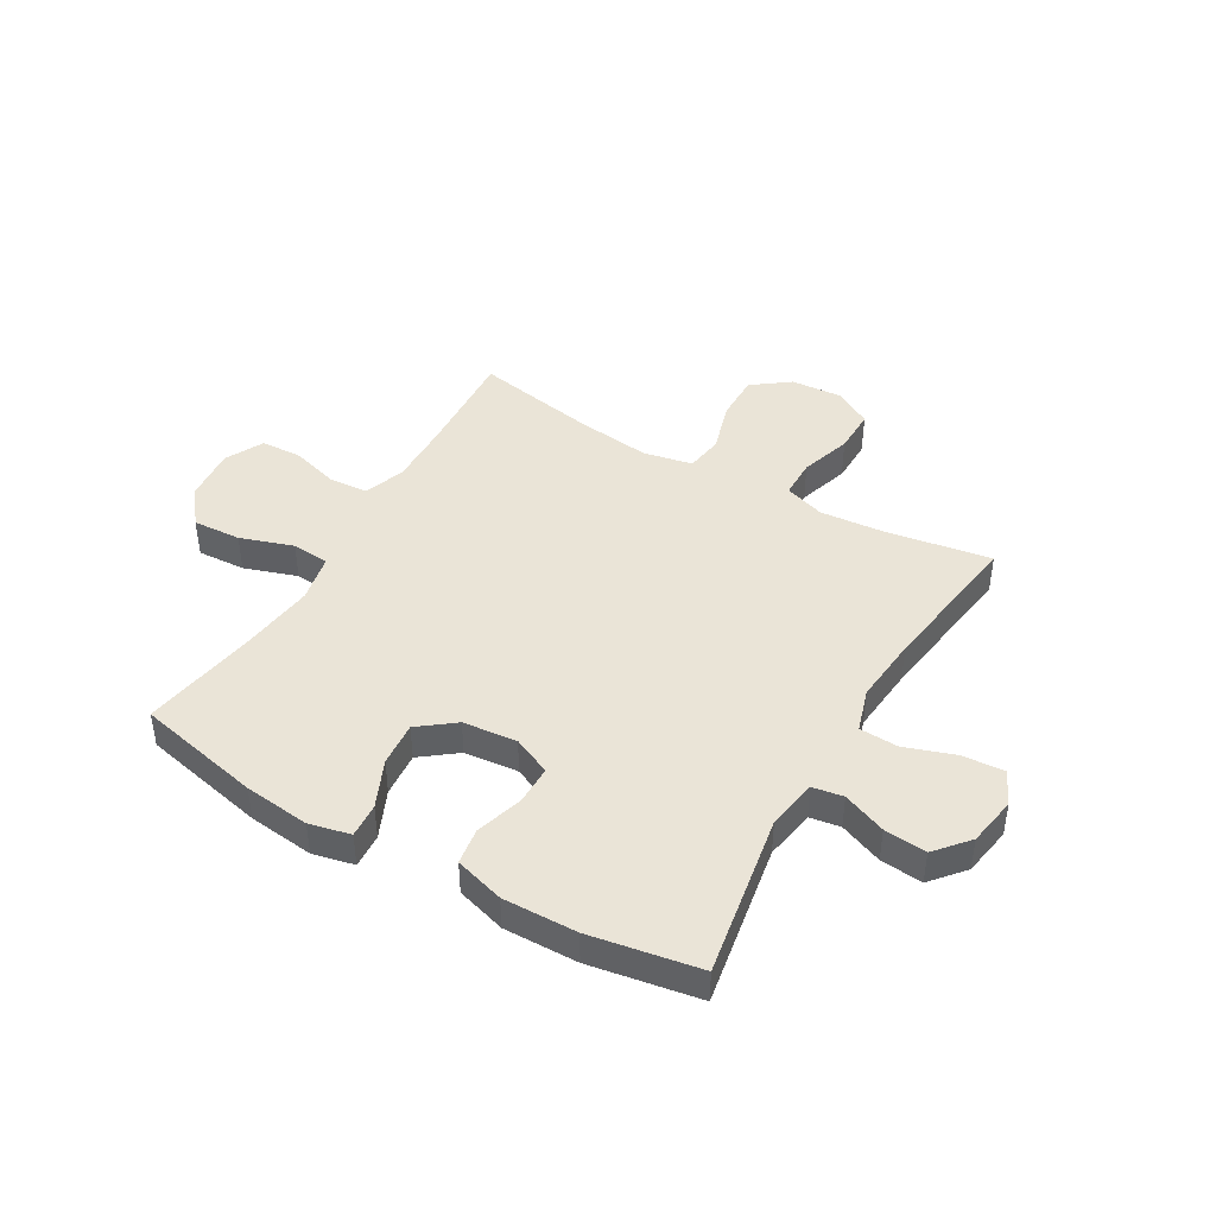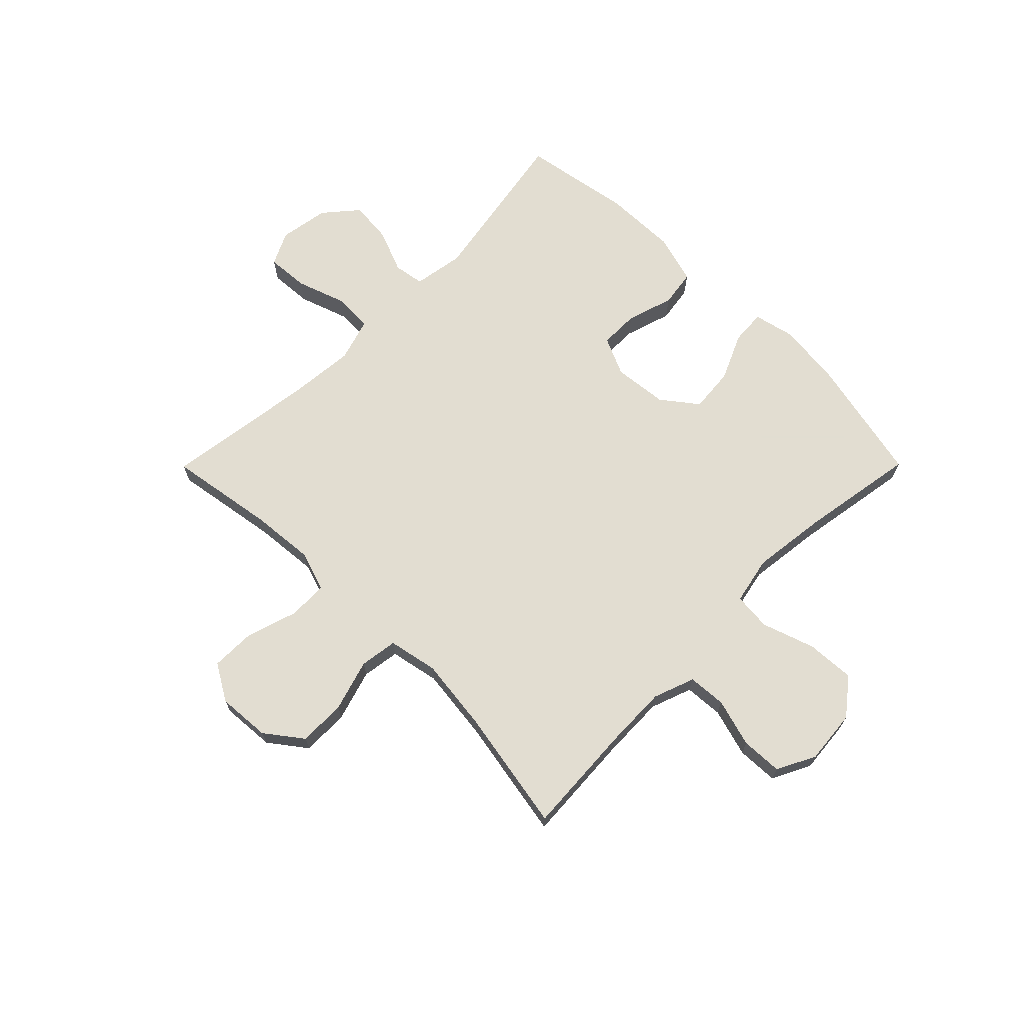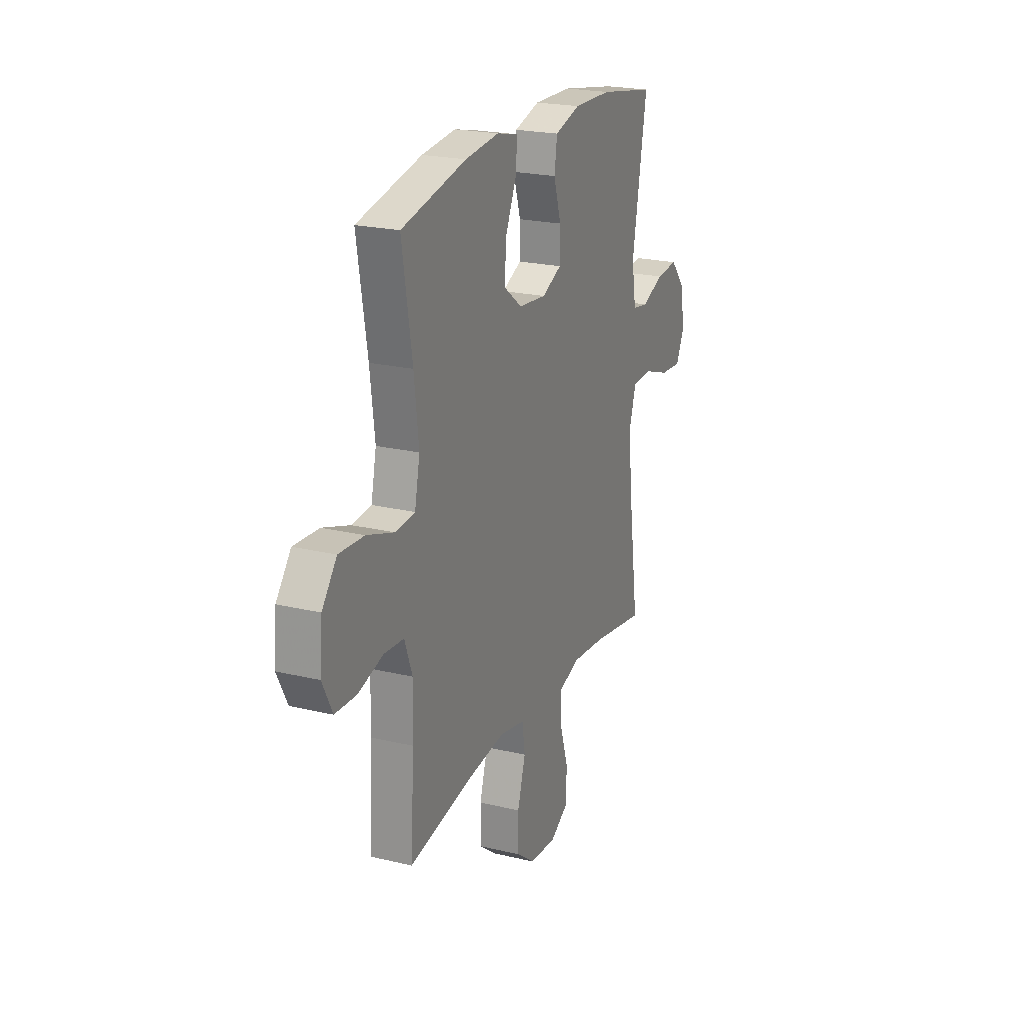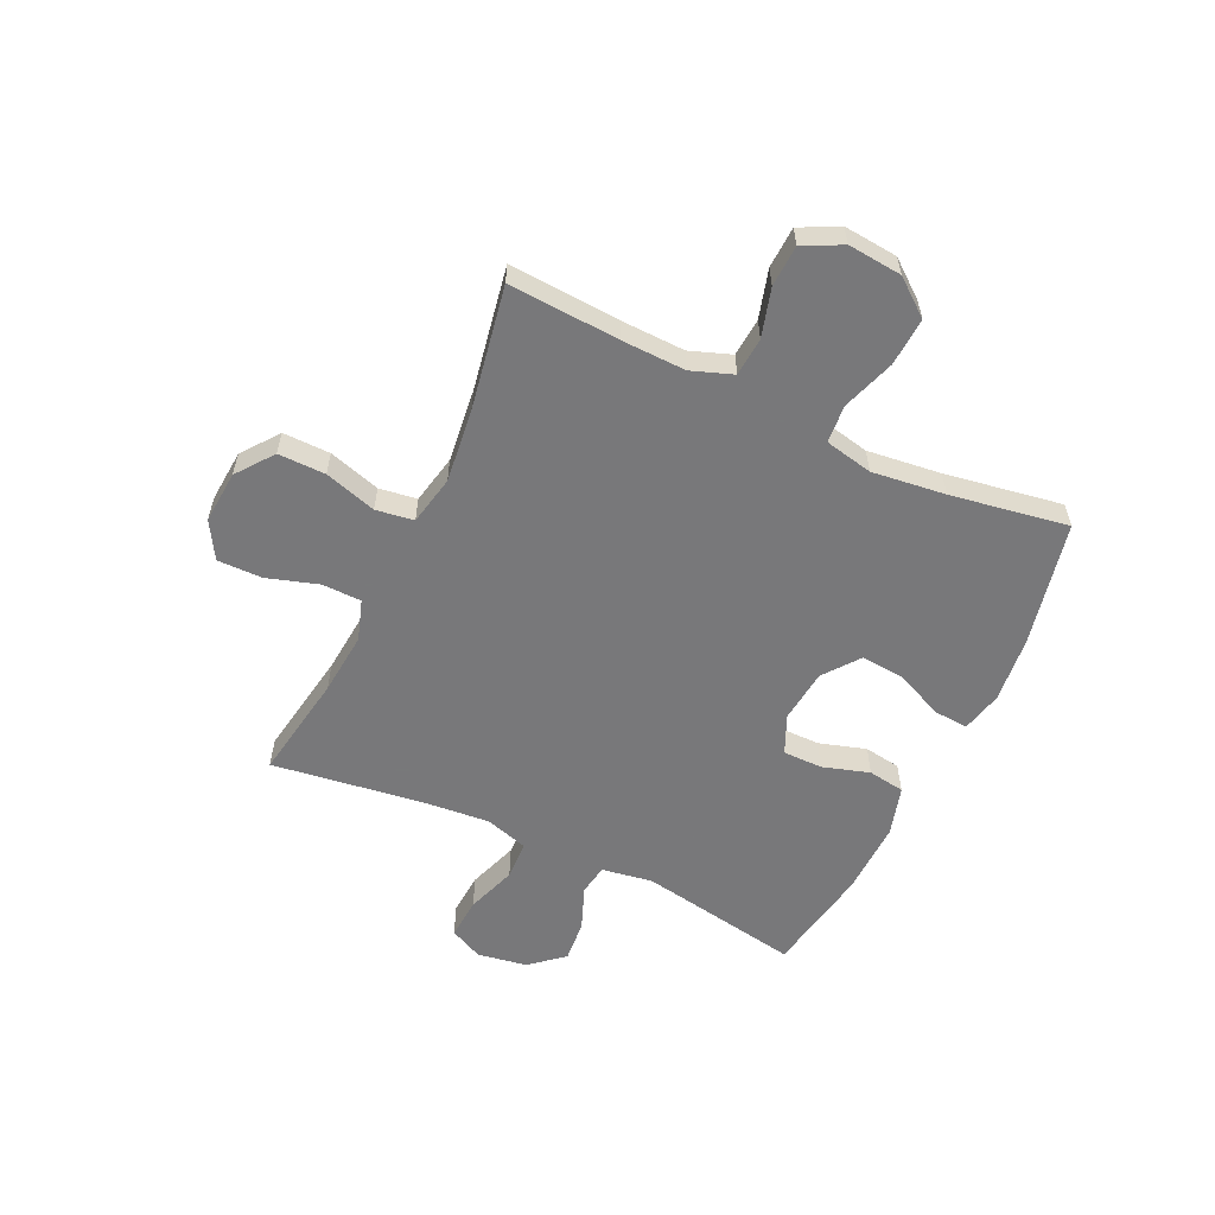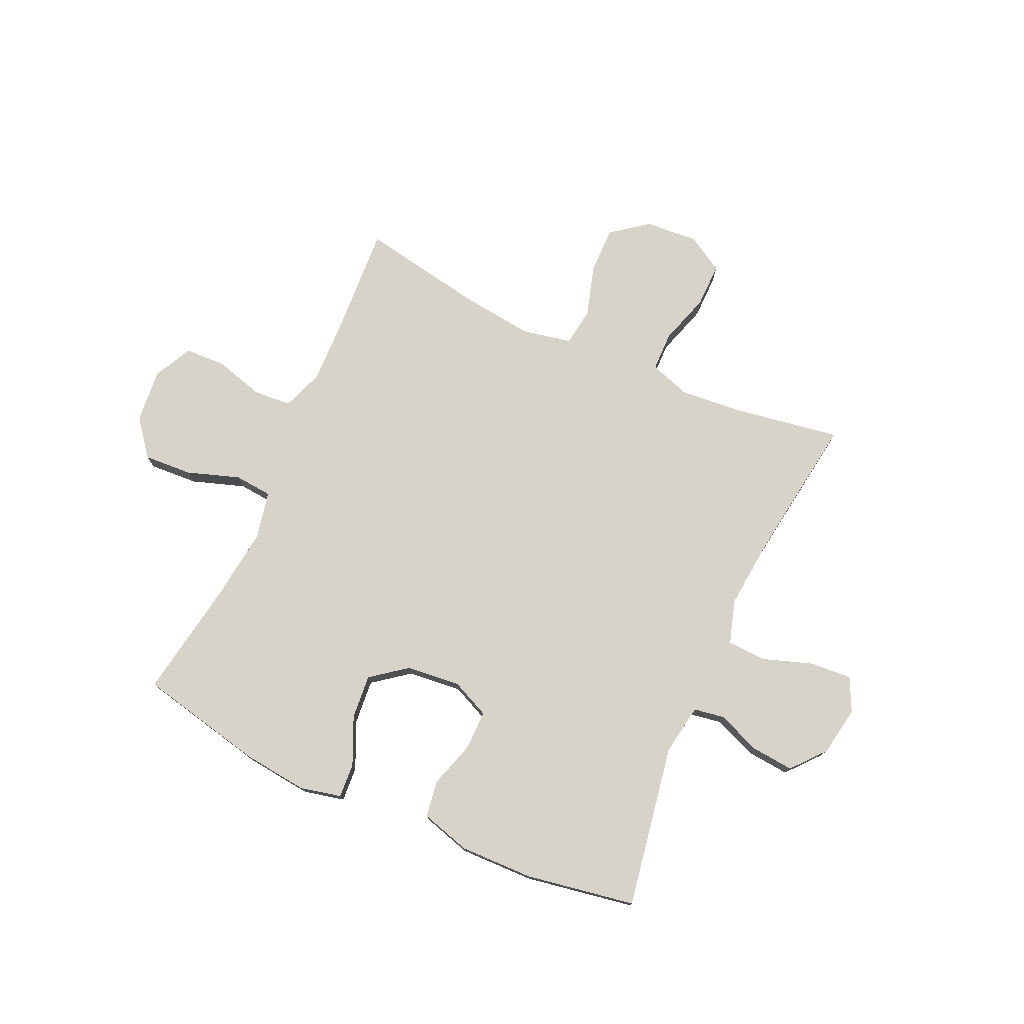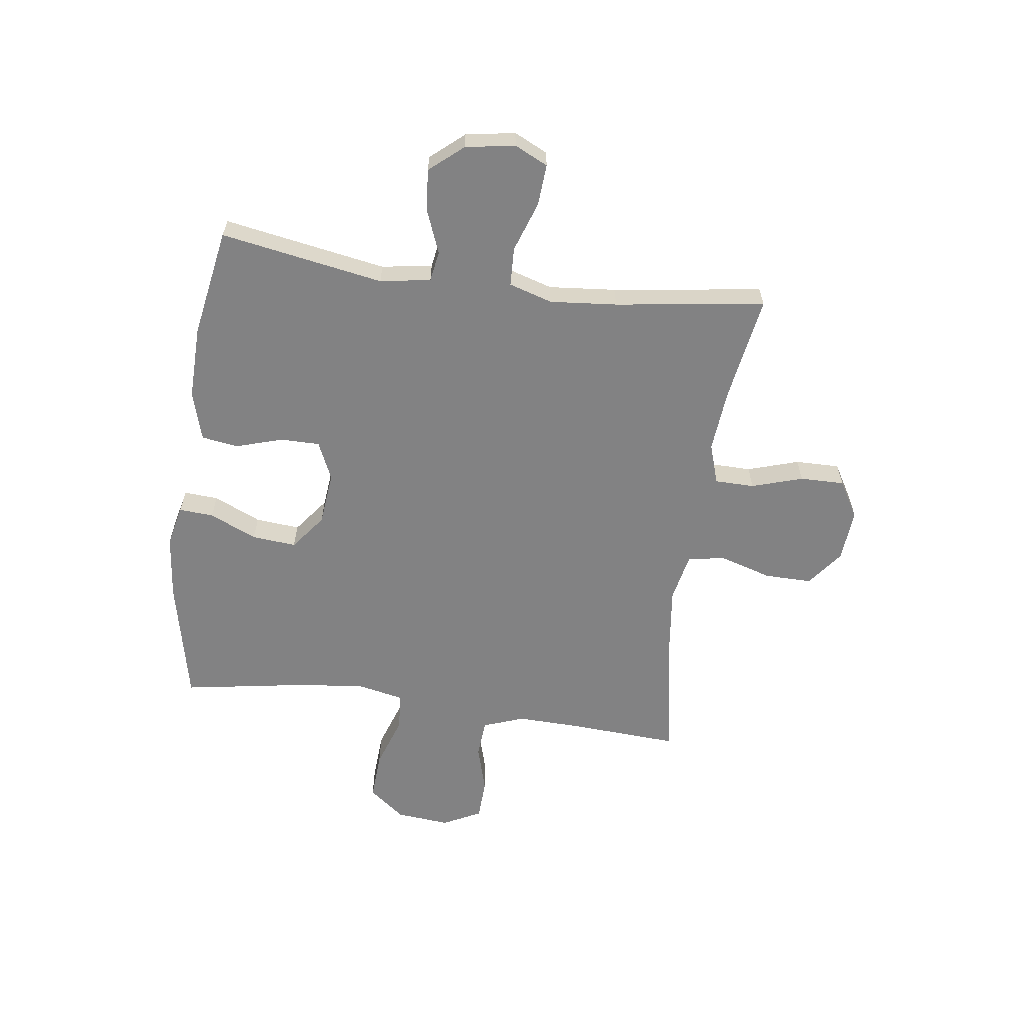
<metadata>
{"format":"obj","ext":"obj","renderer":"f3d","projection":"perspective","resolution":1024,"background":"white","views":[{"elev":43.7,"azim":30.2,"up":"+Y"},{"elev":68.6,"azim":-135.2,"up":"+Y"},{"elev":22.0,"azim":-67.3,"up":"+Z"},{"elev":-57.6,"azim":-115.3,"up":"+Y"},{"elev":76.3,"azim":24.4,"up":"+Y"},{"elev":-60.8,"azim":82.2,"up":"+Y"}]}
</metadata>
<code>
v -0.5 0.07 0.5
v -0.275 0.07 0.549
v -0.157 0.07 0.562
v -0.083 0.07 0.545
v -0.087 0.07 0.483
v -0.125 0.07 0.398
v -0.132 0.07 0.318
v -0.068 0.07 0.269
v 0.029 0.07 0.259
v 0.098 0.07 0.29
v 0.098 0.07 0.361
v 0.072 0.07 0.445
v 0.082 0.07 0.511
v 0.171 0.07 0.537
v 0.304 0.07 0.534
v 0.5 0.07 0.5
v 0.449 0.07 0.207
v 0.464 0.07 0.116
v 0.519 0.07 0.107
v 0.597 0.07 0.138
v 0.673 0.07 0.145
v 0.724 0.07 0.085
v 0.739 0.07 -0.004
v 0.71 0.07 -0.064
v 0.635 0.07 -0.059
v 0.545 0.07 -0.028
v 0.475 0.07 -0.031
v 0.451 0.07 -0.109
v 0.462 0.07 -0.23
v 0.5 0.07 -0.5
v 0.309 0.07 -0.469
v 0.195 0.07 -0.459
v 0.122 0.07 -0.483
v 0.121 0.07 -0.554
v 0.15 0.07 -0.646
v 0.151 0.07 -0.726
v 0.085 0.07 -0.765
v -0.01 0.07 -0.758
v -0.076 0.07 -0.708
v -0.075 0.07 -0.623
v -0.047 0.07 -0.53
v -0.057 0.07 -0.462
v -0.146 0.07 -0.444
v -0.279 0.07 -0.46
v -0.5 0.07 -0.5
v -0.488 0.07 -0.3
v -0.485 0.07 -0.186
v -0.512 0.07 -0.112
v -0.581 0.07 -0.107
v -0.668 0.07 -0.132
v -0.742 0.07 -0.129
v -0.777 0.07 -0.06
v -0.768 0.07 0.037
v -0.717 0.07 0.102
v -0.63 0.07 0.097
v -0.535 0.07 0.065
v -0.467 0.07 0.071
v -0.449 0.07 0.157
v -0.465 0.07 0.289
v -0.5 0 0.5
v -0.275 0 0.549
v -0.157 0 0.562
v -0.083 0 0.545
v -0.087 0 0.483
v -0.125 0 0.398
v -0.132 0 0.318
v -0.068 0 0.269
v 0.029 0 0.259
v 0.098 0 0.29
v 0.098 0 0.361
v 0.072 0 0.445
v 0.082 0 0.511
v 0.171 0 0.537
v 0.304 0 0.534
v 0.5 0 0.5
v 0.449 0 0.207
v 0.464 0 0.116
v 0.519 0 0.107
v 0.597 0 0.138
v 0.673 0 0.145
v 0.724 0 0.085
v 0.739 0 -0.004
v 0.71 0 -0.064
v 0.635 0 -0.059
v 0.545 0 -0.028
v 0.475 0 -0.031
v 0.451 0 -0.109
v 0.462 0 -0.23
v 0.5 0 -0.5
v 0.309 0 -0.469
v 0.195 0 -0.459
v 0.122 0 -0.483
v 0.121 0 -0.554
v 0.15 0 -0.646
v 0.151 0 -0.726
v 0.085 0 -0.765
v -0.01 0 -0.758
v -0.076 0 -0.708
v -0.075 0 -0.623
v -0.047 0 -0.53
v -0.057 0 -0.462
v -0.146 0 -0.444
v -0.279 0 -0.46
v -0.5 0 -0.5
v -0.488 0 -0.3
v -0.485 0 -0.186
v -0.512 0 -0.112
v -0.581 0 -0.107
v -0.668 0 -0.132
v -0.742 0 -0.129
v -0.777 0 -0.06
v -0.768 0 0.037
v -0.717 0 0.102
v -0.63 0 0.097
v -0.535 0 0.065
v -0.467 0 0.071
v -0.449 0 0.157
v -0.465 0 0.289
f 54 55 56
f 53 54 56
f 52 53 56
f 51 52 56
f 50 51 56
f 49 50 56
f 48 49 56 57
f 47 48 57
f 46 47 57 58
f 44 45 46 58
f 39 40 41
f 38 39 41
f 37 38 41
f 36 37 41
f 35 36 41
f 34 35 41
f 33 34 41 42
f 32 33 42 43
f 29 30 31
f 28 29 31 32
f 27 28 32 43
f 24 25 26
f 23 24 26
f 22 23 26
f 21 22 26
f 20 21 26
f 19 20 26
f 18 19 26 27
f 44 58 59
f 43 44 59
f 27 43 59
f 18 27 59
f 17 18 59
f 15 16 17
f 14 15 17
f 13 14 17
f 12 13 17
f 11 12 17
f 4 5 6
f 3 4 6
f 2 3 6
f 1 2 6
f 59 1 6
f 59 6 7
f 10 11 17
f 9 10 17
f 8 9 17 59
f 7 8 59
f 115 114 113
f 115 113 112
f 115 112 111
f 115 111 110
f 115 110 109
f 115 109 108
f 116 115 108 107
f 116 107 106
f 117 116 106 105
f 117 105 104 103
f 100 99 98
f 100 98 97
f 100 97 96
f 100 96 95
f 100 95 94
f 100 94 93
f 101 100 93 92
f 102 101 92 91
f 90 89 88
f 91 90 88 87
f 102 91 87 86
f 85 84 83
f 85 83 82
f 85 82 81
f 85 81 80
f 85 80 79
f 85 79 78
f 86 85 78 77
f 118 117 103
f 118 103 102
f 118 102 86
f 118 86 77
f 118 77 76
f 76 75 74
f 76 74 73
f 76 73 72
f 76 72 71
f 76 71 70
f 65 64 63
f 65 63 62
f 65 62 61
f 65 61 60
f 65 60 118
f 66 65 118
f 76 70 69
f 76 69 68
f 118 76 68 67
f 118 67 66
f 1 60 61 2
f 2 61 62 3
f 3 62 63 4
f 4 63 64 5
f 5 64 65 6
f 6 65 66 7
f 7 66 67 8
f 8 67 68 9
f 9 68 69 10
f 10 69 70 11
f 11 70 71 12
f 12 71 72 13
f 13 72 73 14
f 14 73 74 15
f 15 74 75 16
f 16 75 76 17
f 17 76 77 18
f 18 77 78 19
f 19 78 79 20
f 20 79 80 21
f 21 80 81 22
f 22 81 82 23
f 23 82 83 24
f 24 83 84 25
f 25 84 85 26
f 26 85 86 27
f 27 86 87 28
f 28 87 88 29
f 29 88 89 30
f 30 89 90 31
f 31 90 91 32
f 32 91 92 33
f 33 92 93 34
f 34 93 94 35
f 35 94 95 36
f 36 95 96 37
f 37 96 97 38
f 38 97 98 39
f 39 98 99 40
f 40 99 100 41
f 41 100 101 42
f 42 101 102 43
f 43 102 103 44
f 44 103 104 45
f 45 104 105 46
f 46 105 106 47
f 47 106 107 48
f 48 107 108 49
f 49 108 109 50
f 50 109 110 51
f 51 110 111 52
f 52 111 112 53
f 53 112 113 54
f 54 113 114 55
f 55 114 115 56
f 56 115 116 57
f 57 116 117 58
f 58 117 118 59
f 59 118 60 1

</code>
